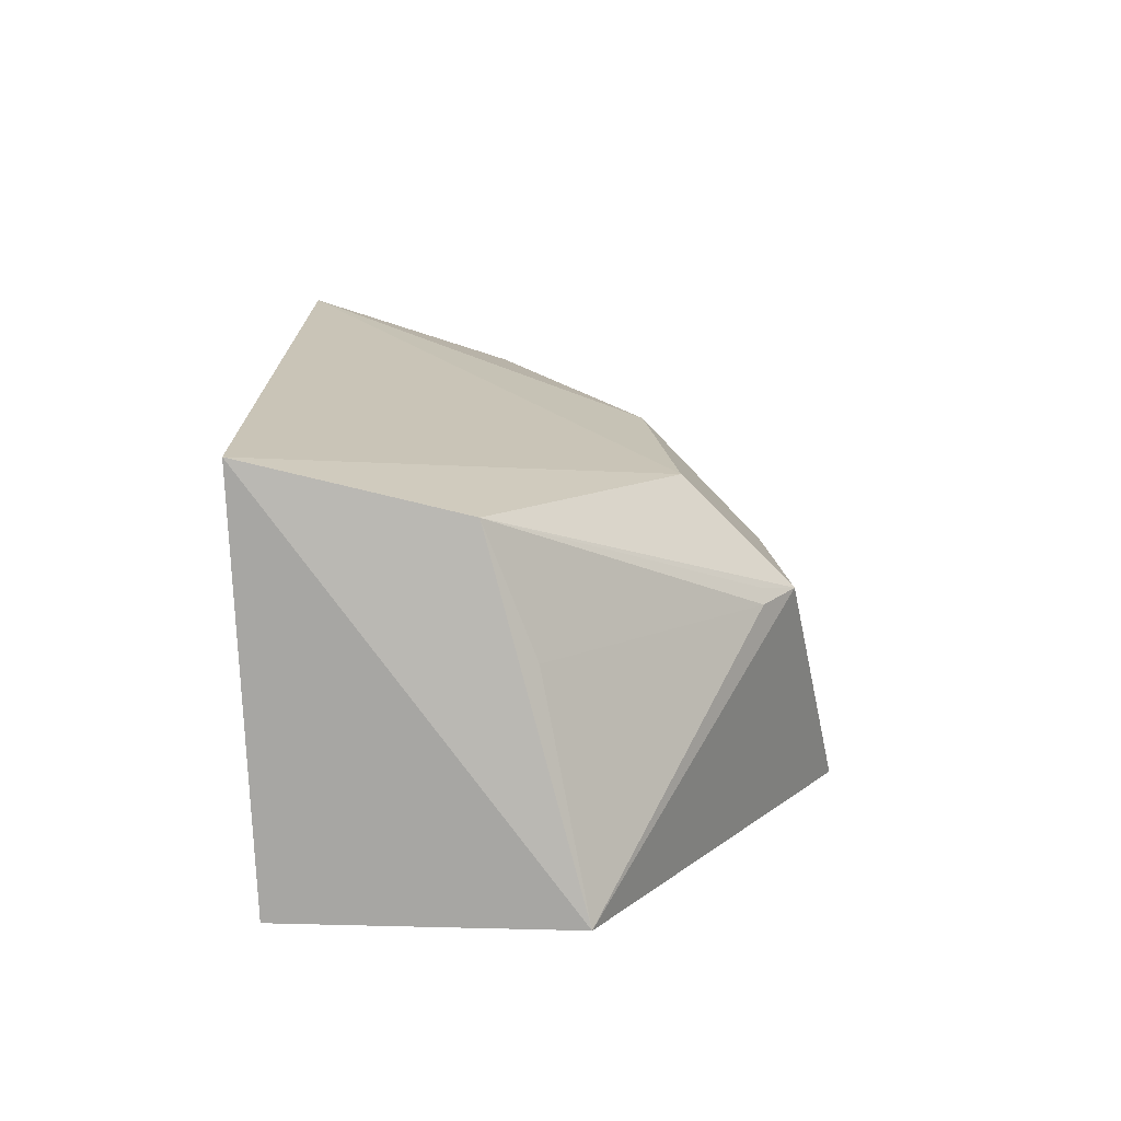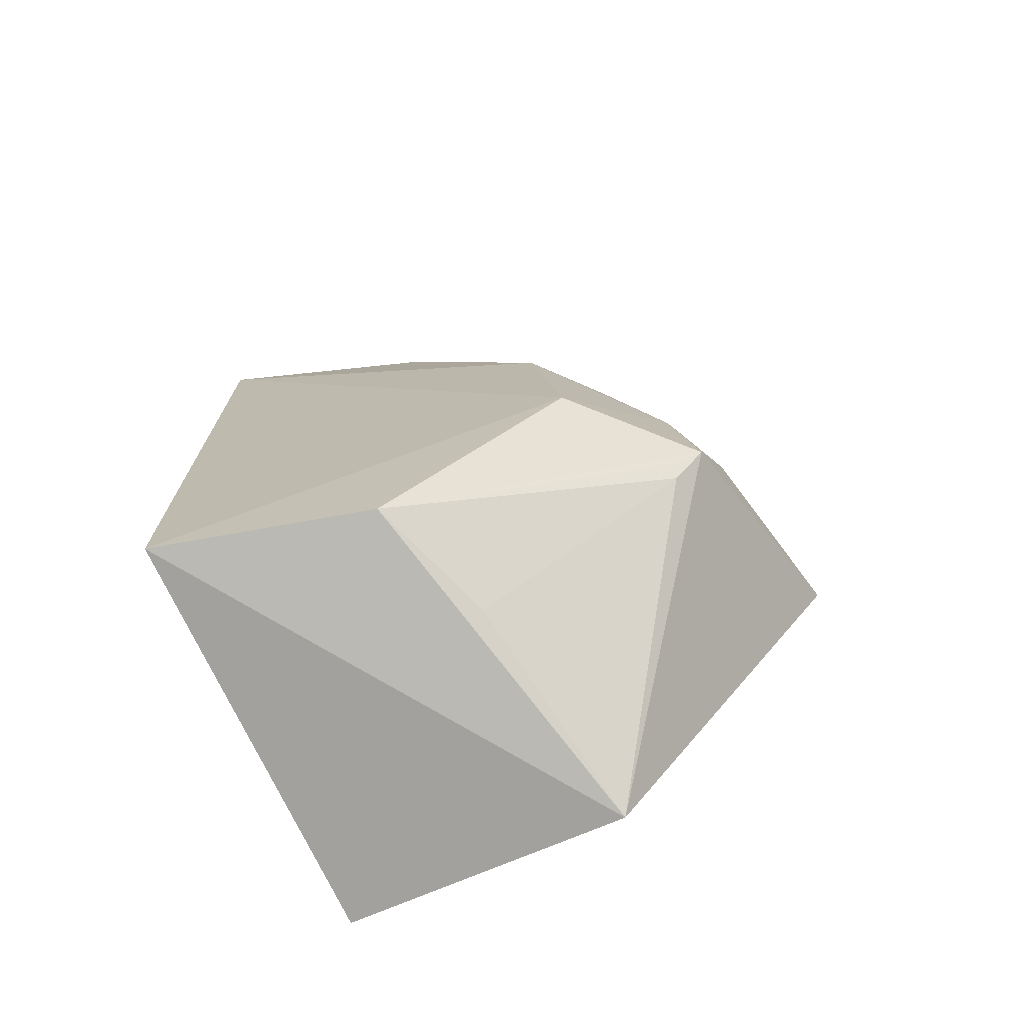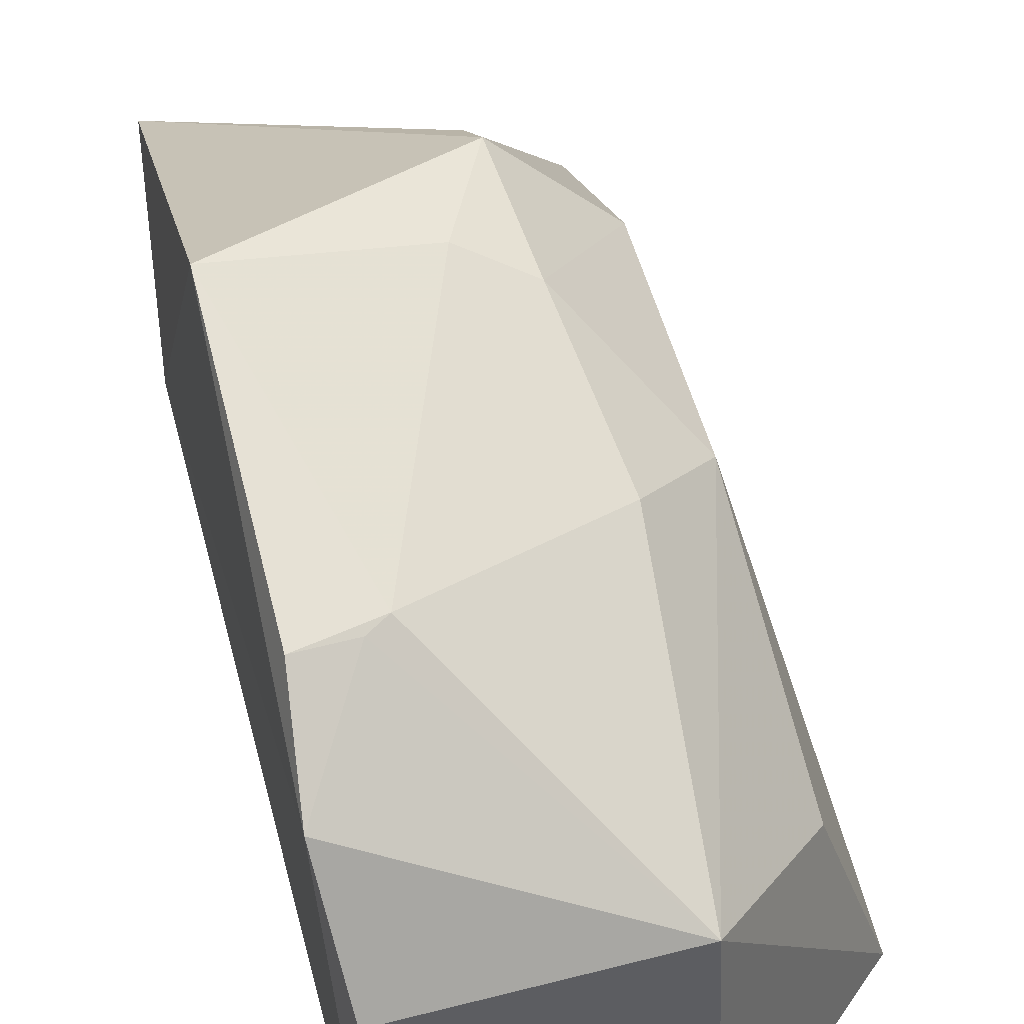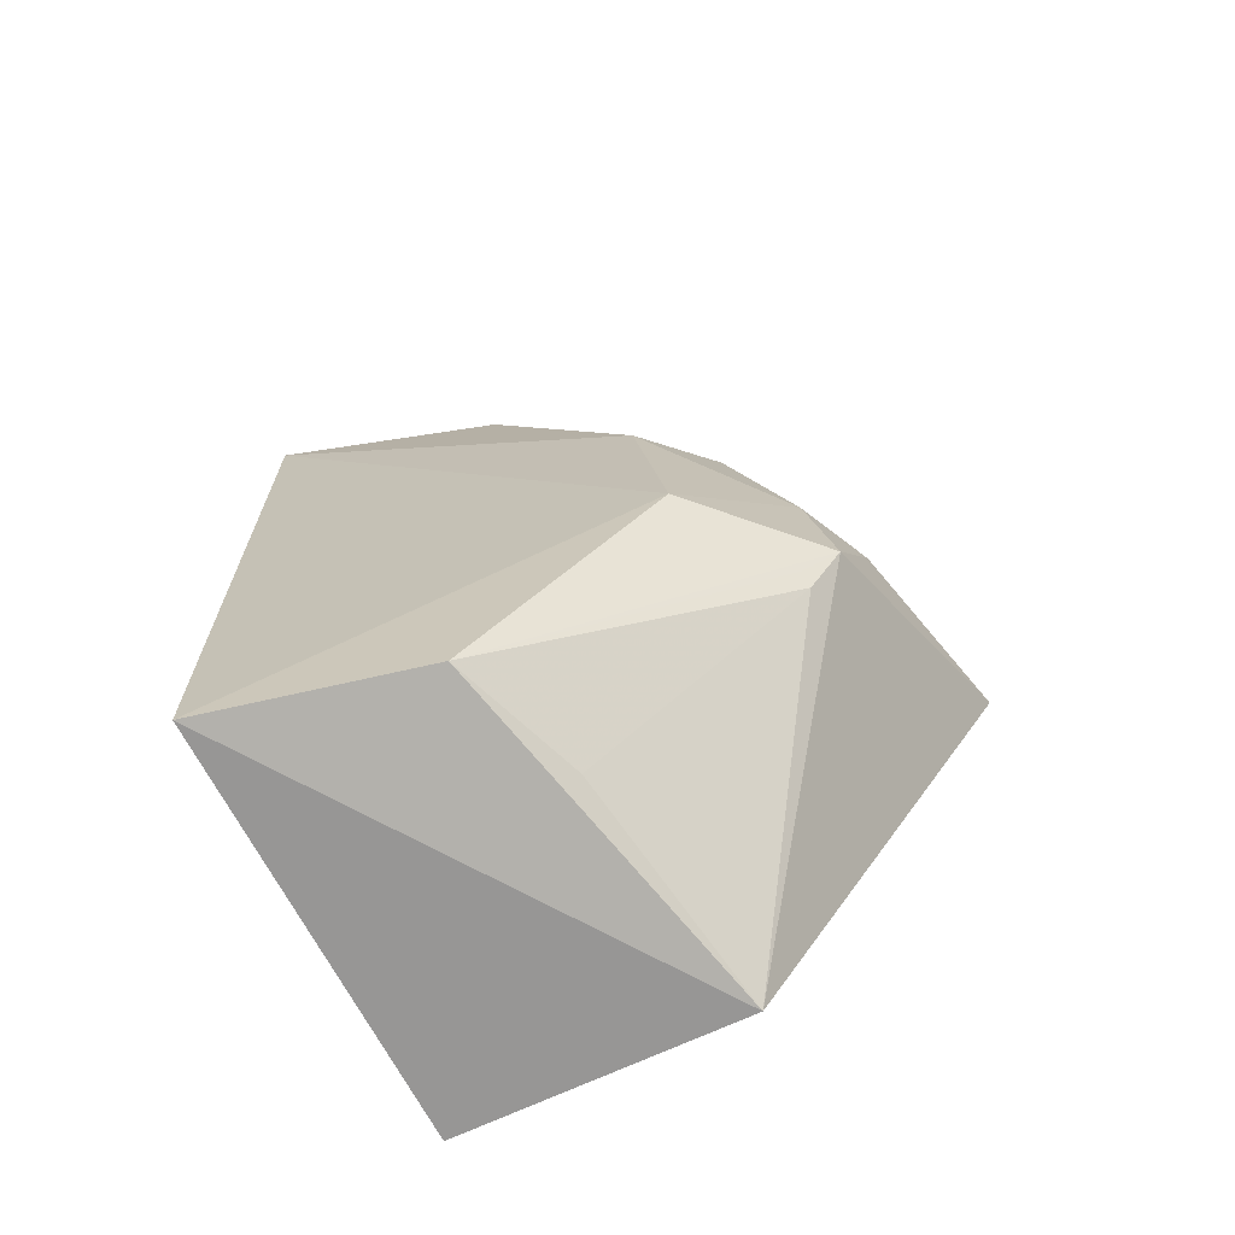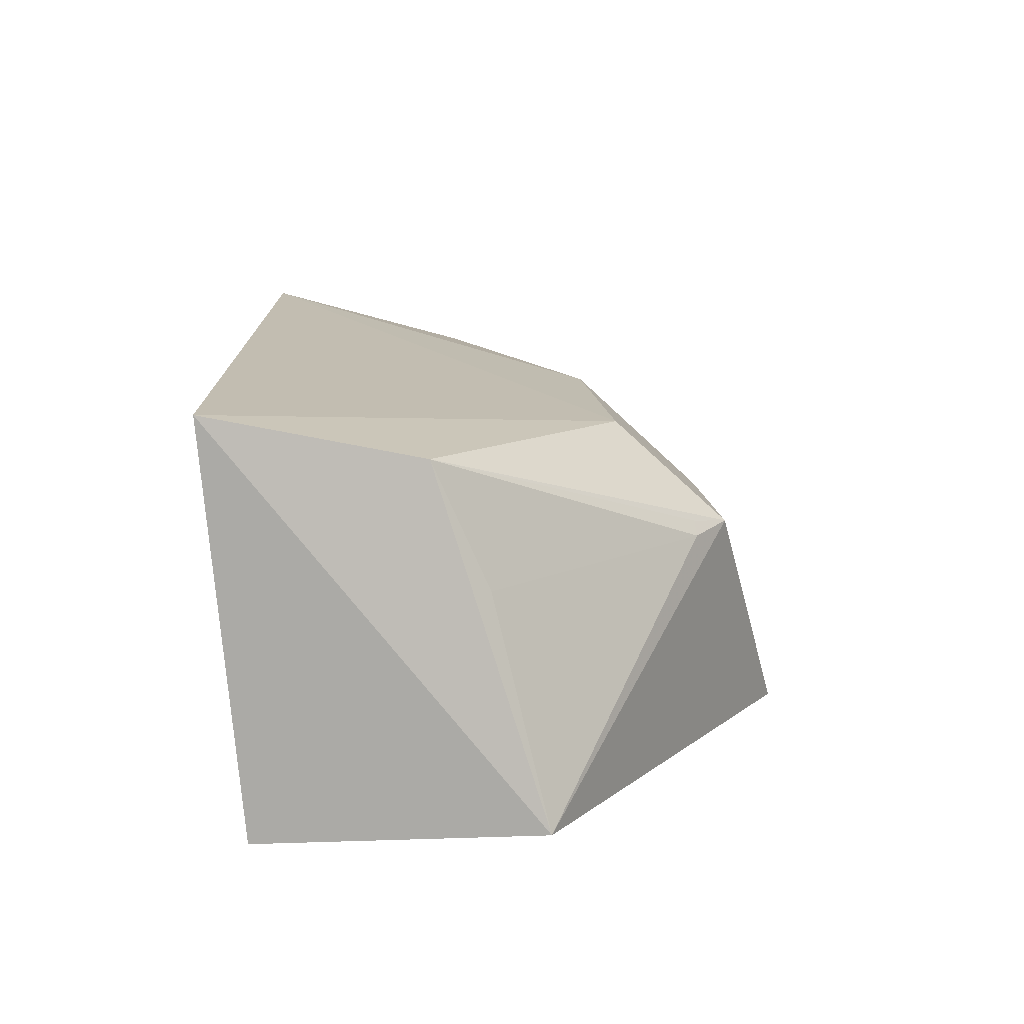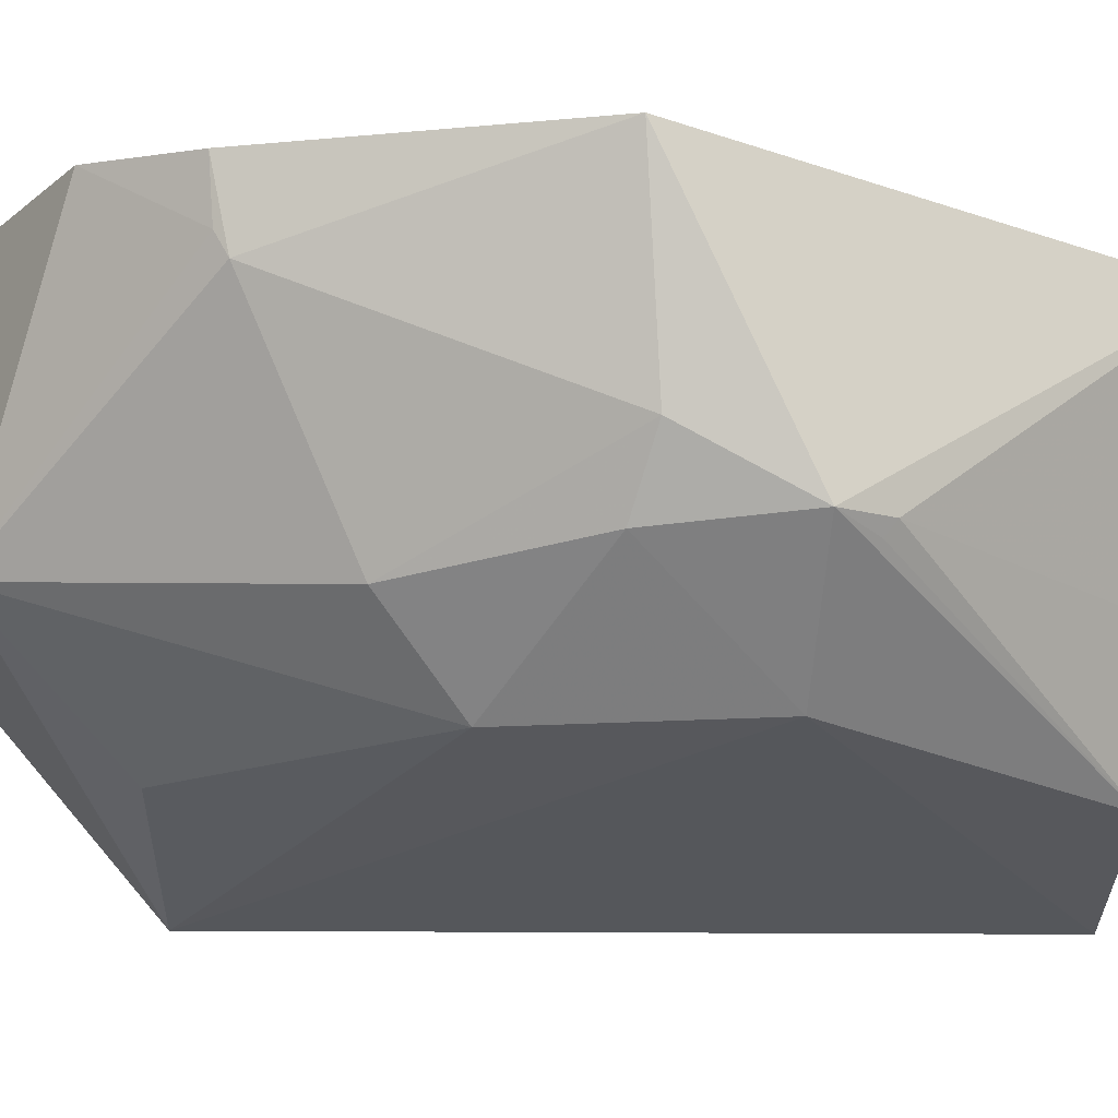
<metadata>
{"format":"obj","ext":"obj","renderer":"f3d","projection":"perspective","resolution":1024,"background":"white","views":[{"elev":-74.2,"azim":-90.3,"up":"+Y"},{"elev":-75.0,"azim":-66.5,"up":"+Y"},{"elev":51.5,"azim":165.3,"up":"+Z"},{"elev":-70.9,"azim":-63.8,"up":"+Y"},{"elev":-76.3,"azim":-87.4,"up":"+Y"},{"elev":74.5,"azim":-88.2,"up":"+Z"}]}
</metadata>
<code>
v -0.02678 -0.001285 0.06043
v -0.02751 -0.02417 0.04634
v -0.02686 0.02631 0.03007
v -0.05117 0.0174 0.02938
v -0.04604 -0.007784 0.05109
v -0.02693 -0.02228 0.0302
v -0.04072 0.02421 0.04629
v -0.03996 -0.008246 0.05725
v -0.05006 -0.0216 0.0291
v -0.02619 0.01981 0.05261
v -0.04074 0.0269 0.03001
v -0.04647 0.0043 0.04947
v -0.03099 0.01343 0.05605
v -0.04722 -0.02155 0.04096
v -0.02688 0.02434 0.04615
v -0.04746 0.01734 0.04117
v -0.04062 -0.001059 0.05602
v -0.02983 0.01411 0.05588
v -0.03975 -0.01069 0.05539
v -0.03704 -0.002165 0.05801
v -0.04204 0.008132 0.05272
v -0.02684 0.01441 0.05619
v -0.04013 -0.02177 0.04377
v -0.0405 -0.01013 0.05531
f 6 1 2
f 8 2 1
f 9 4 3
f 9 3 6
f 9 5 4
f 9 6 2
f 10 6 3
f 10 1 6
f 11 3 4
f 11 4 7
f 12 4 5
f 14 8 5
f 14 5 9
f 14 9 2
f 15 10 3
f 15 7 10
f 15 11 7
f 15 3 11
f 16 12 7
f 16 7 4
f 16 4 12
f 17 12 5
f 17 5 8
f 18 10 7
f 18 7 13
f 19 2 8
f 20 17 8
f 20 8 1
f 20 1 13
f 21 13 7
f 21 7 12
f 21 12 17
f 21 20 13
f 21 17 20
f 22 18 13
f 22 13 1
f 22 1 10
f 22 10 18
f 23 19 14
f 23 14 2
f 23 2 19
f 24 19 8
f 24 8 14
f 24 14 19

</code>
